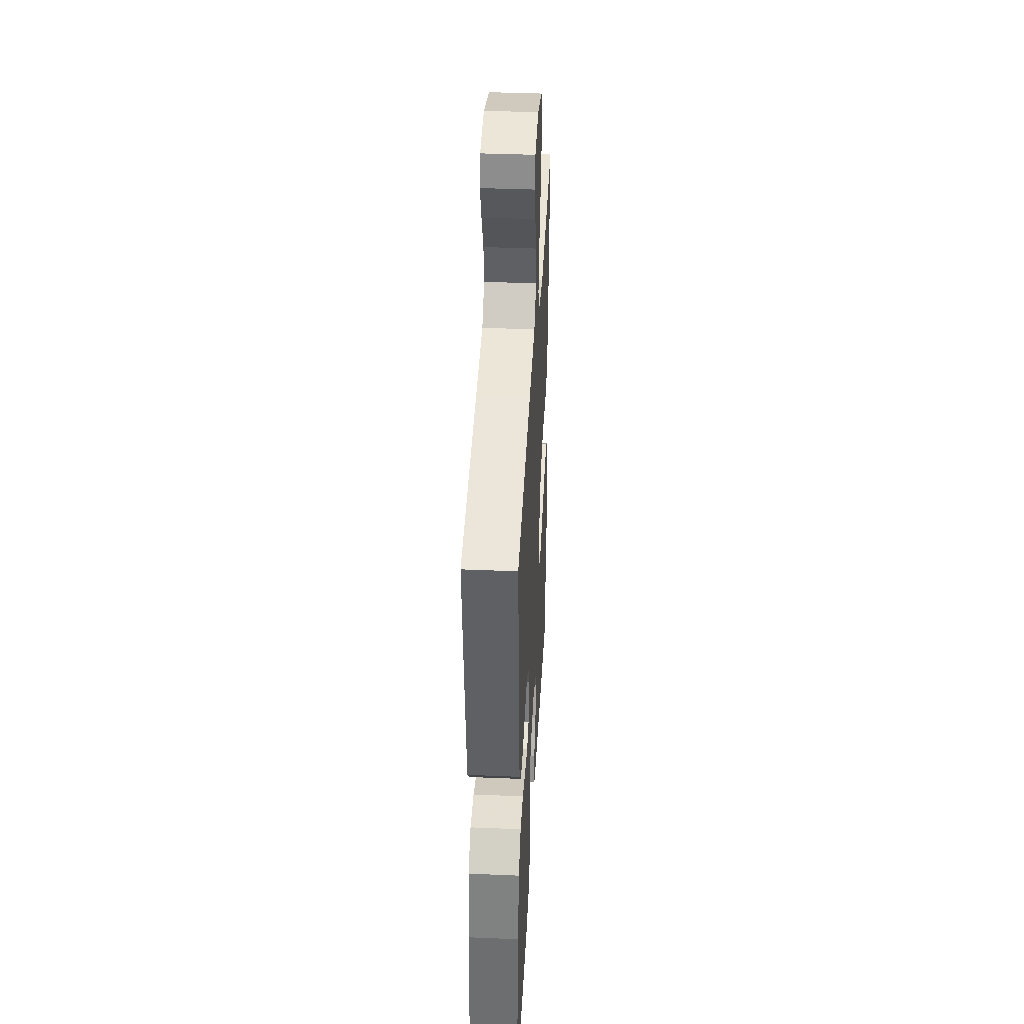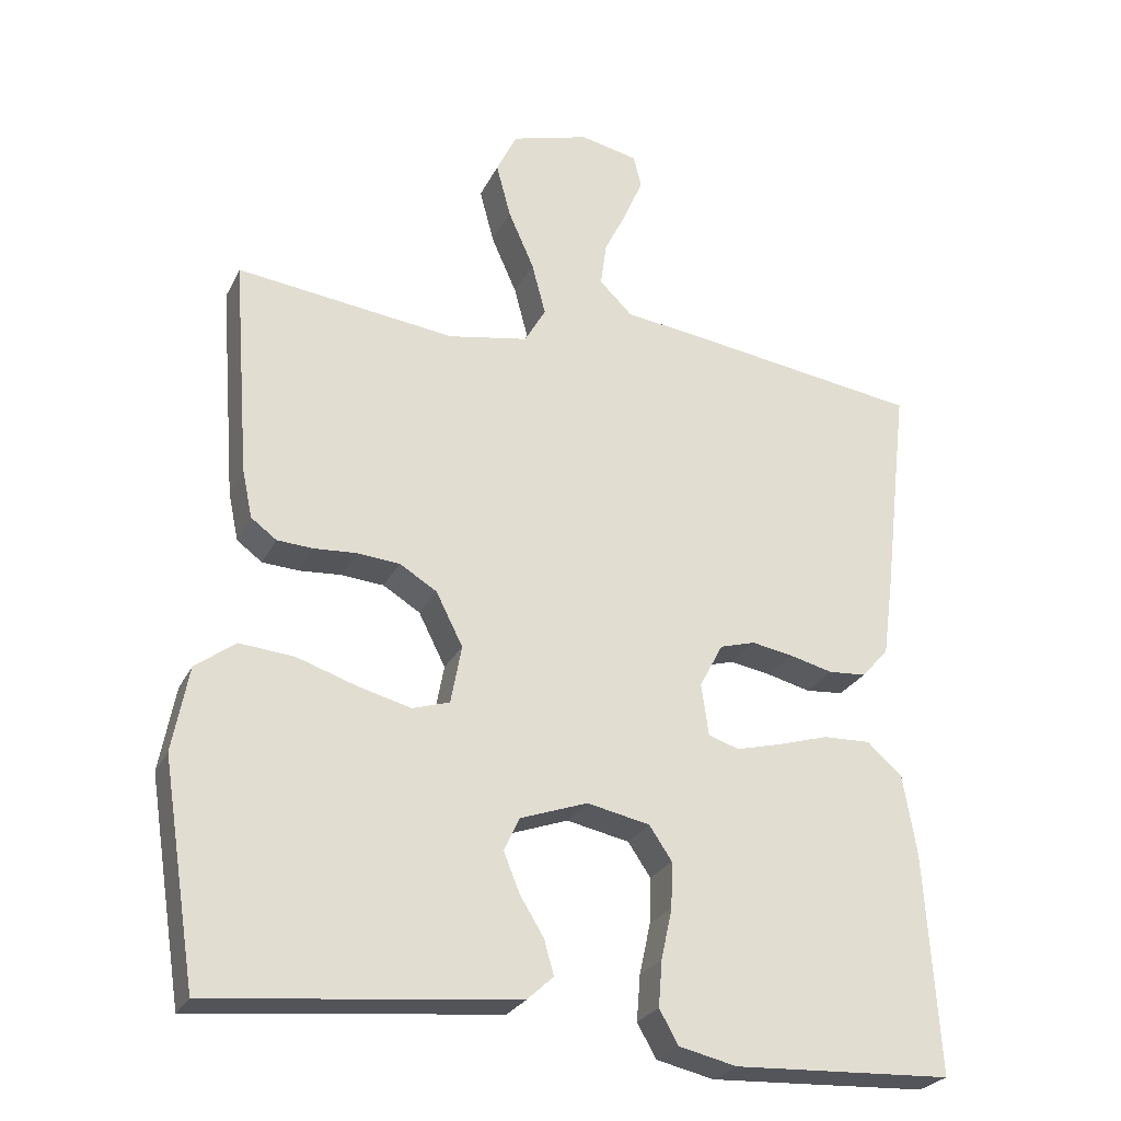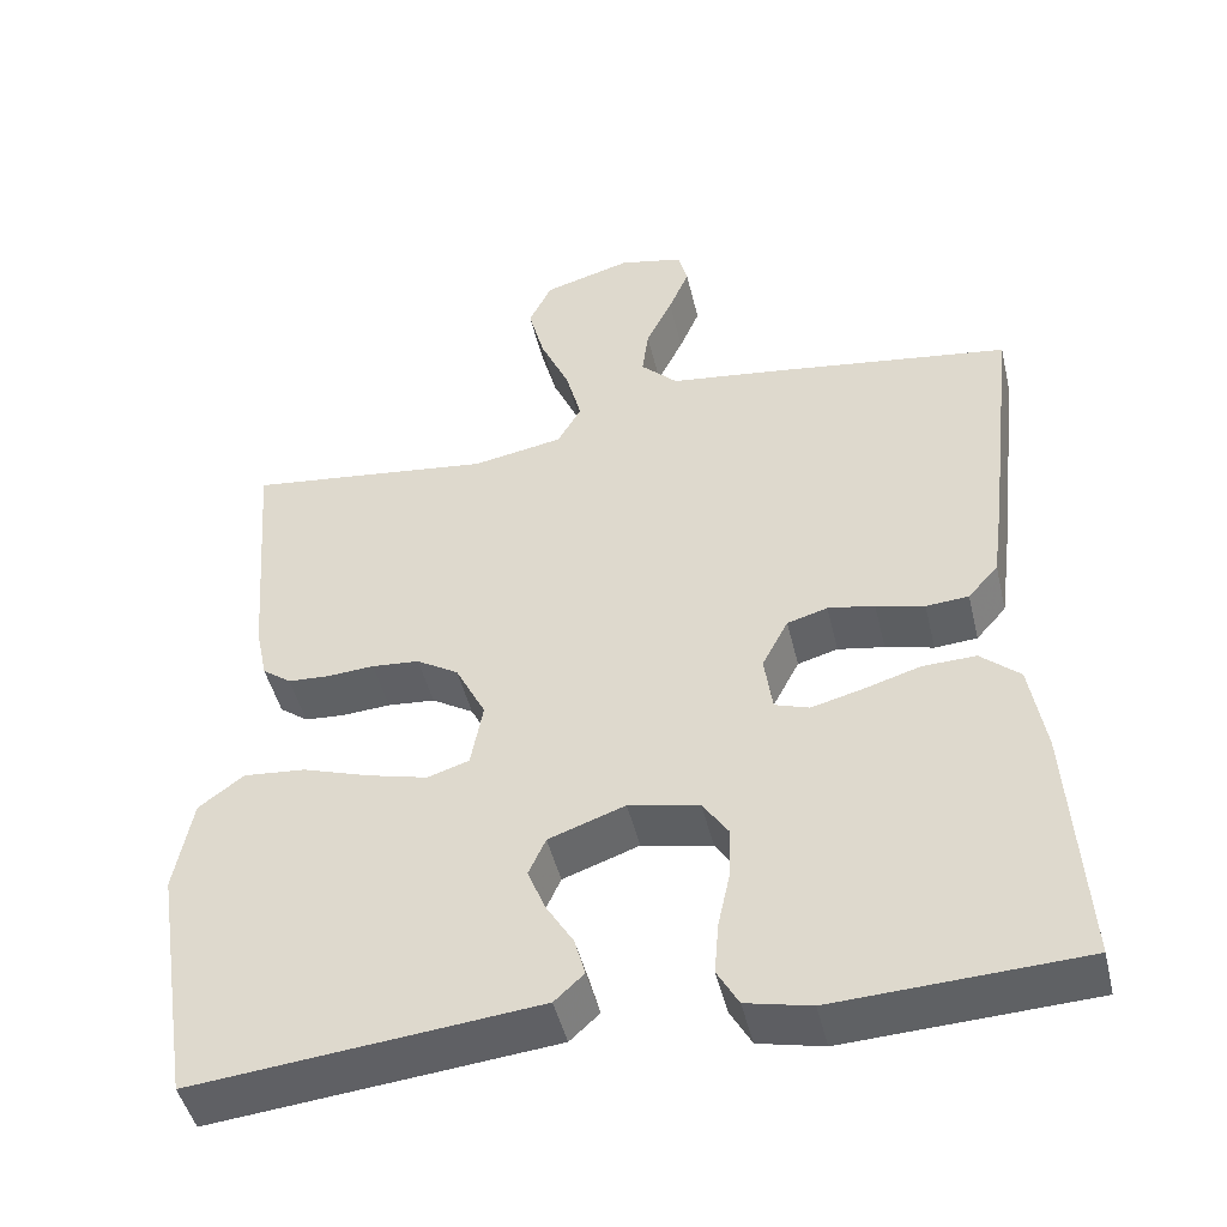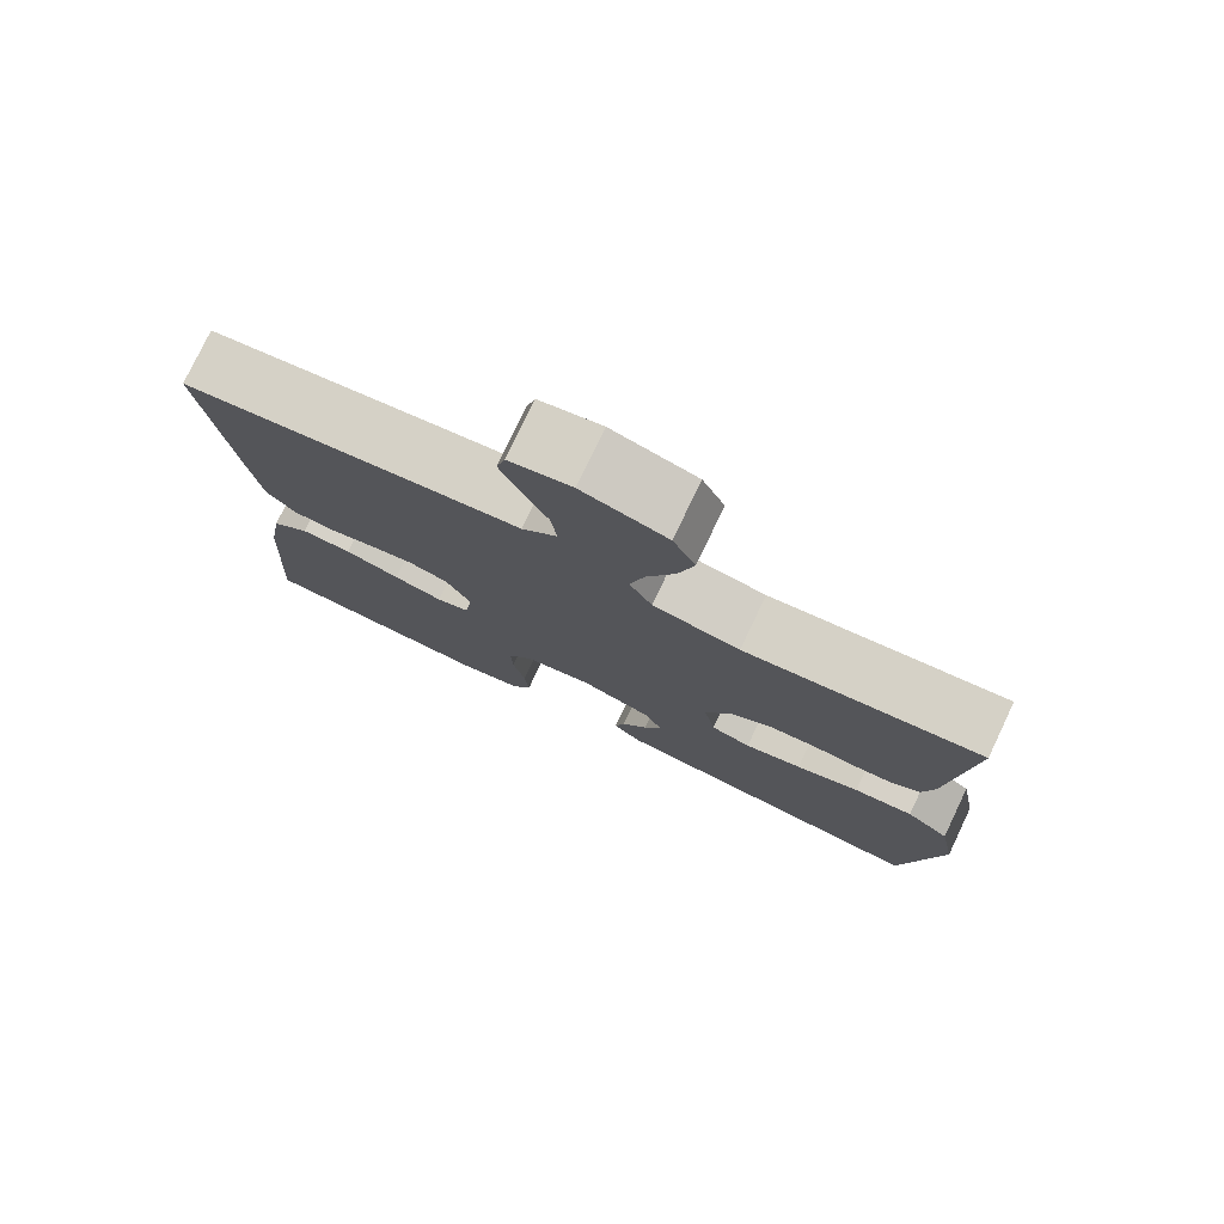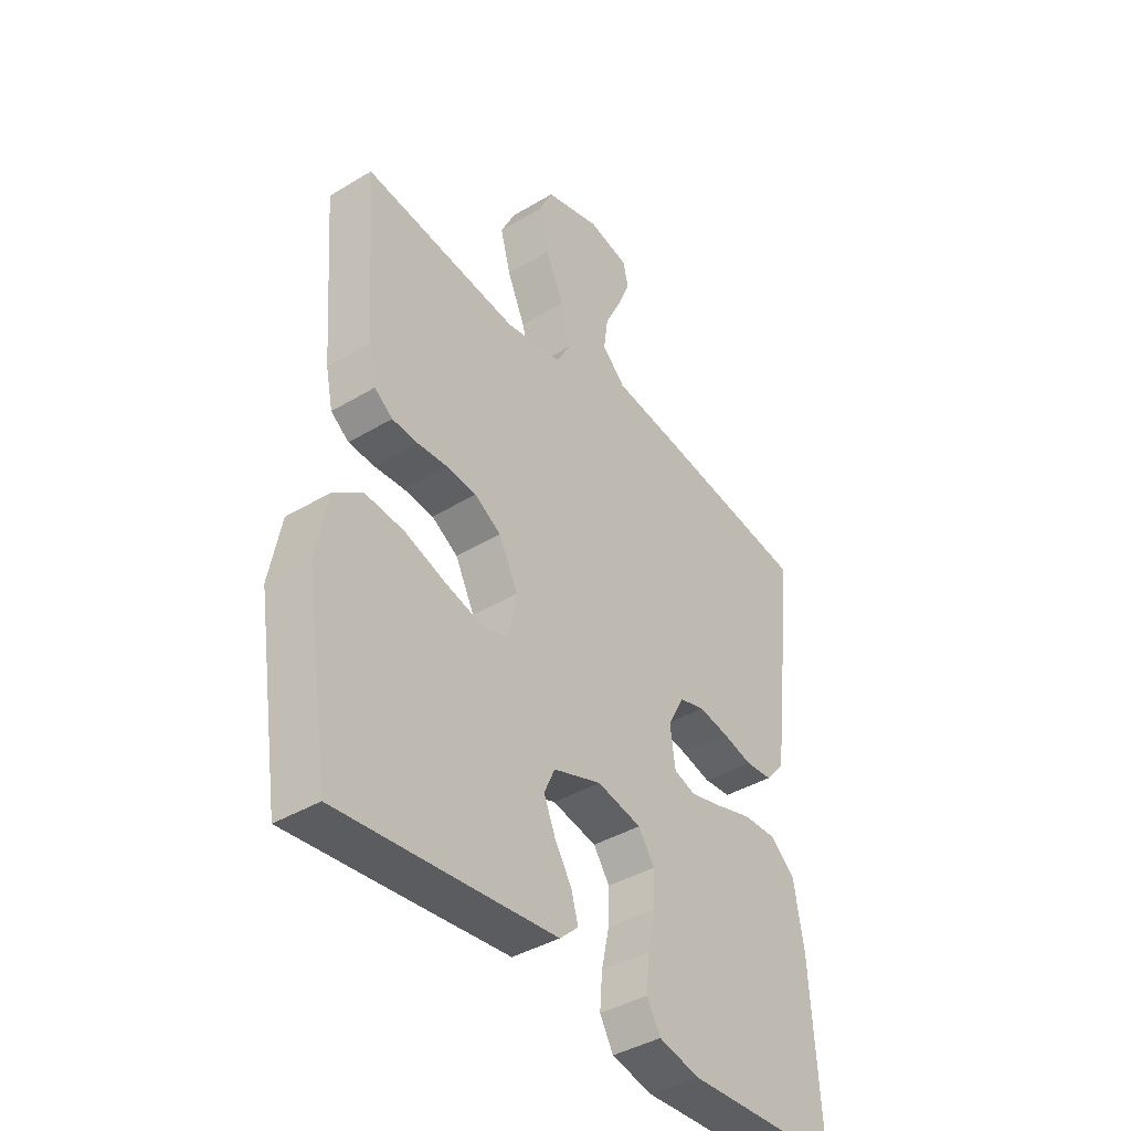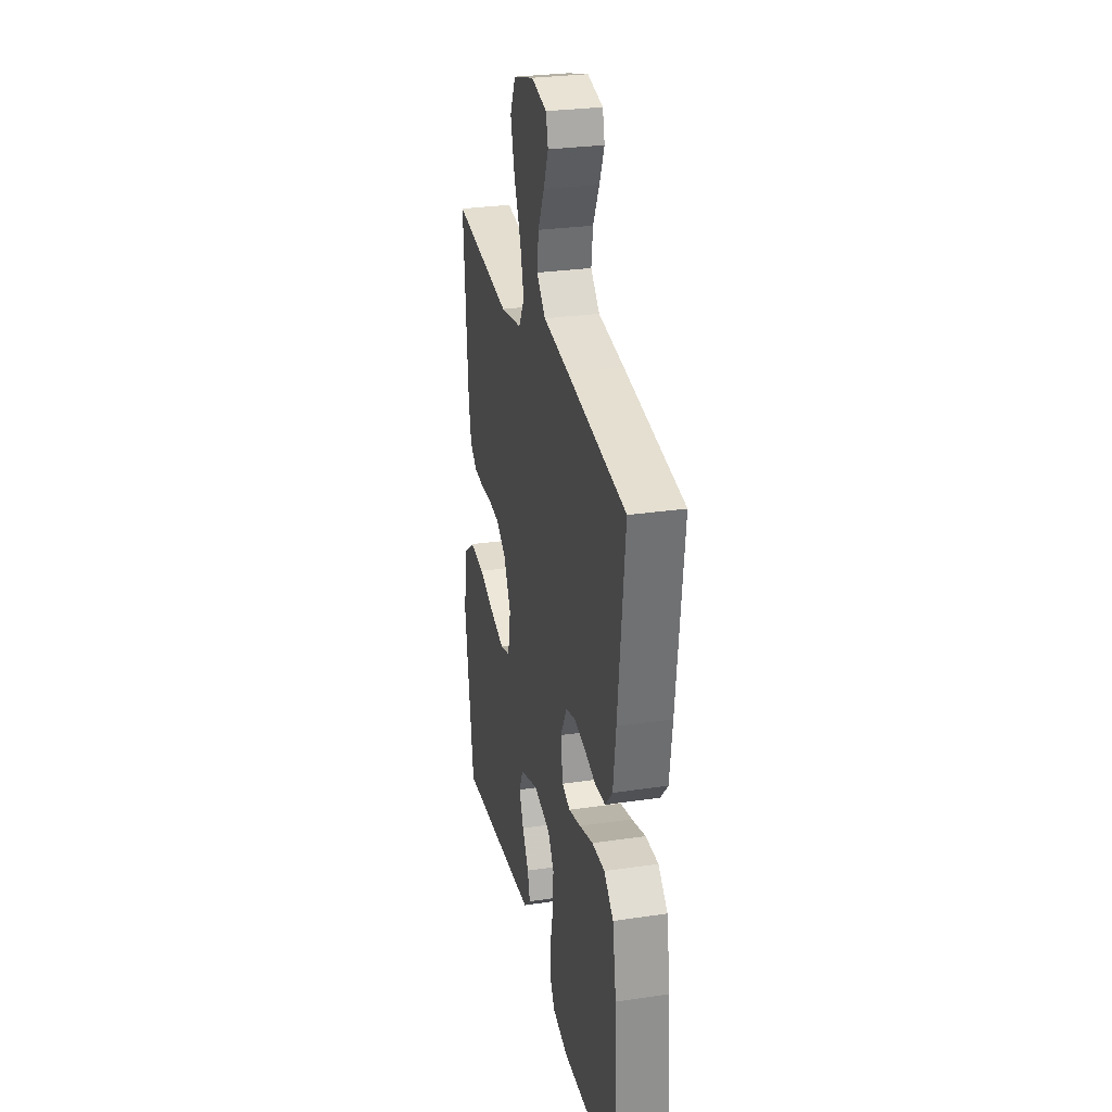
<metadata>
{"format":"obj","ext":"obj","renderer":"f3d","projection":"perspective","resolution":1024,"background":"white","views":[{"elev":39.0,"azim":93.0,"up":"+Z"},{"elev":-26.1,"azim":-21.5,"up":"+Z"},{"elev":-46.7,"azim":13.3,"up":"+Z"},{"elev":77.8,"azim":-154.5,"up":"+Z"},{"elev":-40.4,"azim":-53.6,"up":"+Z"},{"elev":28.4,"azim":77.5,"up":"+Z"}]}
</metadata>
<code>
v 0.5 0.07 -0.5
v 0.2 0.07 -0.514
v 0.121 0.07 -0.496
v 0.095 0.07 -0.45
v 0.1 0.07 -0.387
v 0.115 0.07 -0.318
v 0.117 0.07 -0.255
v 0.086 0.07 -0.209
v 0 0.07 -0.191
v -0.093 0.07 -0.224
v -0.114 0.07 -0.27
v -0.092 0.07 -0.324
v -0.059 0.07 -0.378
v -0.046 0.07 -0.425
v -0.082 0.07 -0.458
v -0.2 0.07 -0.47
v -0.5 0.07 -0.5
v -0.547 0.07 -0.2
v -0.525 0.07 -0.084
v -0.47 0.07 -0.043
v -0.394 0.07 -0.05
v -0.313 0.07 -0.077
v -0.24 0.07 -0.096
v -0.189 0.07 -0.08
v -0.174 0.07 0
v -0.211 0.07 0.073
v -0.262 0.07 0.104
v -0.32 0.07 0.109
v -0.378 0.07 0.105
v -0.428 0.07 0.108
v -0.463 0.07 0.134
v -0.477 0.07 0.2
v -0.5 0.07 0.5
v -0.2 0.07 0.463
v -0.09 0.07 0.483
v -0.061 0.07 0.534
v -0.08 0.07 0.606
v -0.115 0.07 0.685
v -0.135 0.07 0.76
v -0.107 0.07 0.818
v 0 0.07 0.849
v 0.079 0.07 0.832
v 0.09 0.07 0.788
v 0.065 0.07 0.729
v 0.033 0.07 0.664
v 0.025 0.07 0.604
v 0.07 0.07 0.56
v 0.2 0.07 0.543
v 0.5 0.07 0.5
v 0.465 0.07 0.2
v 0.451 0.07 0.096
v 0.414 0.07 0.054
v 0.362 0.07 0.05
v 0.303 0.07 0.065
v 0.246 0.07 0.075
v 0.197 0.07 0.061
v 0.165 0.07 0
v 0.175 0.07 -0.071
v 0.217 0.07 -0.085
v 0.279 0.07 -0.069
v 0.349 0.07 -0.048
v 0.414 0.07 -0.046
v 0.462 0.07 -0.088
v 0.481 0.07 -0.2
v 0.5 0 -0.5
v 0.2 0 -0.514
v 0.121 0 -0.496
v 0.095 0 -0.45
v 0.1 0 -0.387
v 0.115 0 -0.318
v 0.117 0 -0.255
v 0.086 0 -0.209
v 0 0 -0.191
v -0.093 0 -0.224
v -0.114 0 -0.27
v -0.092 0 -0.324
v -0.059 0 -0.378
v -0.046 0 -0.425
v -0.082 0 -0.458
v -0.2 0 -0.47
v -0.5 0 -0.5
v -0.547 0 -0.2
v -0.525 0 -0.084
v -0.47 0 -0.043
v -0.394 0 -0.05
v -0.313 0 -0.077
v -0.24 0 -0.096
v -0.189 0 -0.08
v -0.174 0 0
v -0.211 0 0.073
v -0.262 0 0.104
v -0.32 0 0.109
v -0.378 0 0.105
v -0.428 0 0.108
v -0.463 0 0.134
v -0.477 0 0.2
v -0.5 0 0.5
v -0.2 0 0.463
v -0.09 0 0.483
v -0.061 0 0.534
v -0.08 0 0.606
v -0.115 0 0.685
v -0.135 0 0.76
v -0.107 0 0.818
v 0 0 0.849
v 0.079 0 0.832
v 0.09 0 0.788
v 0.065 0 0.729
v 0.033 0 0.664
v 0.025 0 0.604
v 0.07 0 0.56
v 0.2 0 0.543
v 0.5 0 0.5
v 0.465 0 0.2
v 0.451 0 0.096
v 0.414 0 0.054
v 0.362 0 0.05
v 0.303 0 0.065
v 0.246 0 0.075
v 0.197 0 0.061
v 0.165 0 0
v 0.175 0 -0.071
v 0.217 0 -0.085
v 0.279 0 -0.069
v 0.349 0 -0.048
v 0.414 0 -0.046
v 0.462 0 -0.088
v 0.481 0 -0.2
f 4 5 6
f 3 4 6
f 2 3 6
f 1 2 6
f 64 1 6
f 63 64 6
f 62 63 6
f 61 62 6
f 60 61 6
f 59 60 6 7
f 58 59 7 8
f 57 58 8 9
f 56 57 9 10
f 52 53 54
f 51 52 54
f 50 51 54
f 49 50 54
f 48 49 54
f 47 48 54
f 46 47 54 55
f 43 44 45
f 42 43 45
f 41 42 45
f 40 41 45
f 39 40 45
f 38 39 45
f 37 38 45
f 36 37 45 46
f 46 55 56
f 36 46 56
f 35 36 56
f 32 33 34
f 31 32 34
f 30 31 34
f 29 30 34
f 28 29 34
f 27 28 34 35
f 20 21 22
f 19 20 22
f 18 19 22
f 17 18 22
f 16 17 22
f 15 16 22
f 14 15 22
f 13 14 22
f 12 13 22
f 11 12 22 23
f 10 11 23 24
f 26 27 35 56
f 25 26 56
f 10 24 25 56
f 70 69 68
f 70 68 67
f 70 67 66
f 70 66 65
f 70 65 128
f 70 128 127
f 70 127 126
f 70 126 125
f 70 125 124
f 71 70 124 123
f 72 71 123 122
f 73 72 122 121
f 74 73 121 120
f 118 117 116
f 118 116 115
f 118 115 114
f 118 114 113
f 118 113 112
f 118 112 111
f 119 118 111 110
f 109 108 107
f 109 107 106
f 109 106 105
f 109 105 104
f 109 104 103
f 109 103 102
f 109 102 101
f 110 109 101 100
f 120 119 110
f 120 110 100
f 120 100 99
f 98 97 96
f 98 96 95
f 98 95 94
f 98 94 93
f 98 93 92
f 99 98 92 91
f 86 85 84
f 86 84 83
f 86 83 82
f 86 82 81
f 86 81 80
f 86 80 79
f 86 79 78
f 86 78 77
f 86 77 76
f 87 86 76 75
f 88 87 75 74
f 120 99 91 90
f 120 90 89
f 120 89 88 74
f 1 65 66 2
f 2 66 67 3
f 3 67 68 4
f 4 68 69 5
f 5 69 70 6
f 6 70 71 7
f 7 71 72 8
f 8 72 73 9
f 9 73 74 10
f 10 74 75 11
f 11 75 76 12
f 12 76 77 13
f 13 77 78 14
f 14 78 79 15
f 15 79 80 16
f 16 80 81 17
f 17 81 82 18
f 18 82 83 19
f 19 83 84 20
f 20 84 85 21
f 21 85 86 22
f 22 86 87 23
f 23 87 88 24
f 24 88 89 25
f 25 89 90 26
f 26 90 91 27
f 27 91 92 28
f 28 92 93 29
f 29 93 94 30
f 30 94 95 31
f 31 95 96 32
f 32 96 97 33
f 33 97 98 34
f 34 98 99 35
f 35 99 100 36
f 36 100 101 37
f 37 101 102 38
f 38 102 103 39
f 39 103 104 40
f 40 104 105 41
f 41 105 106 42
f 42 106 107 43
f 43 107 108 44
f 44 108 109 45
f 45 109 110 46
f 46 110 111 47
f 47 111 112 48
f 48 112 113 49
f 49 113 114 50
f 50 114 115 51
f 51 115 116 52
f 52 116 117 53
f 53 117 118 54
f 54 118 119 55
f 55 119 120 56
f 56 120 121 57
f 57 121 122 58
f 58 122 123 59
f 59 123 124 60
f 60 124 125 61
f 61 125 126 62
f 62 126 127 63
f 63 127 128 64
f 64 128 65 1

</code>
